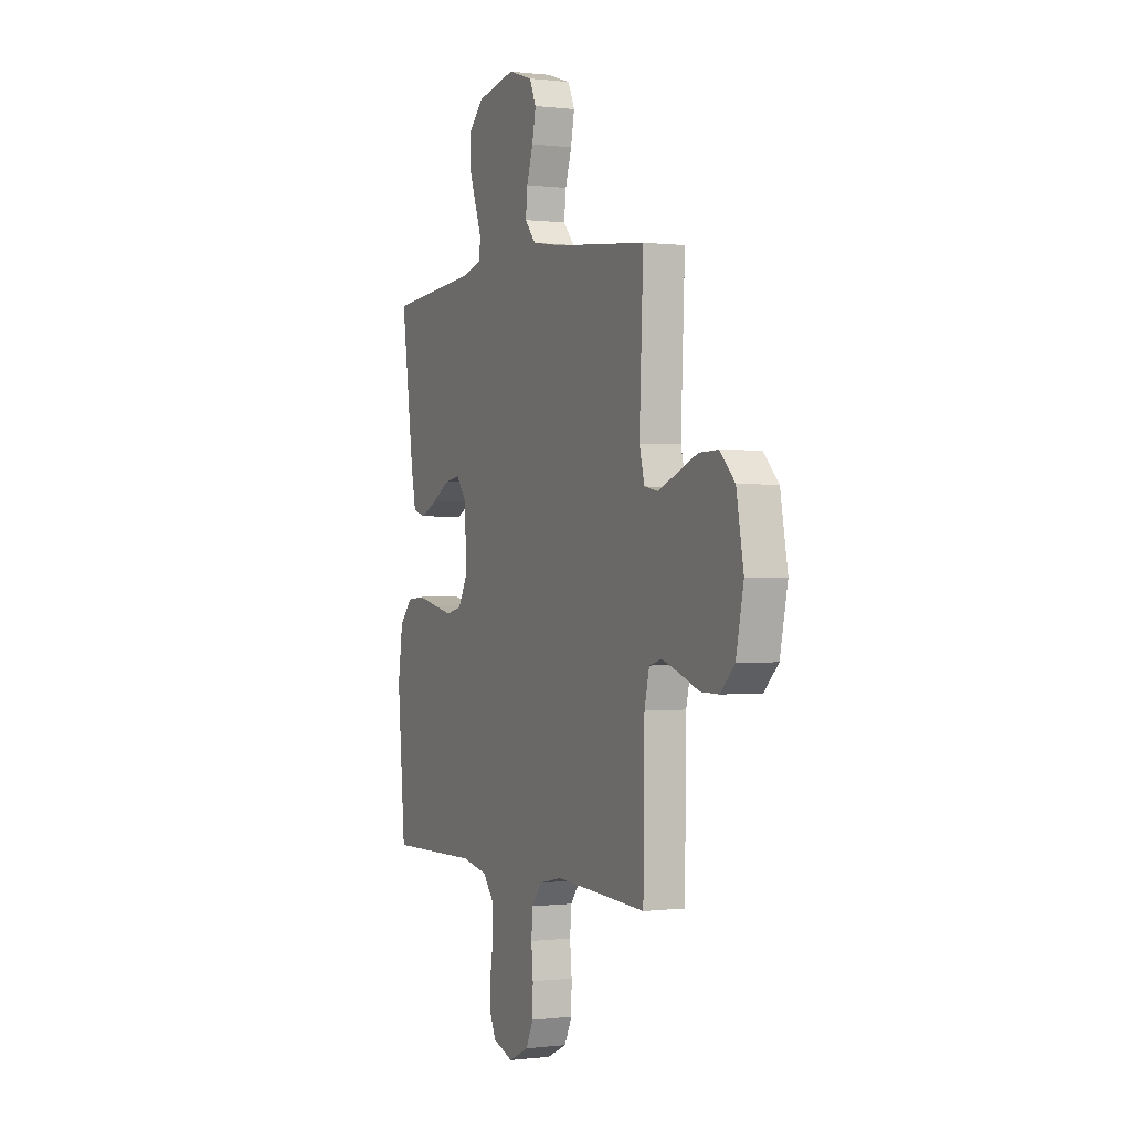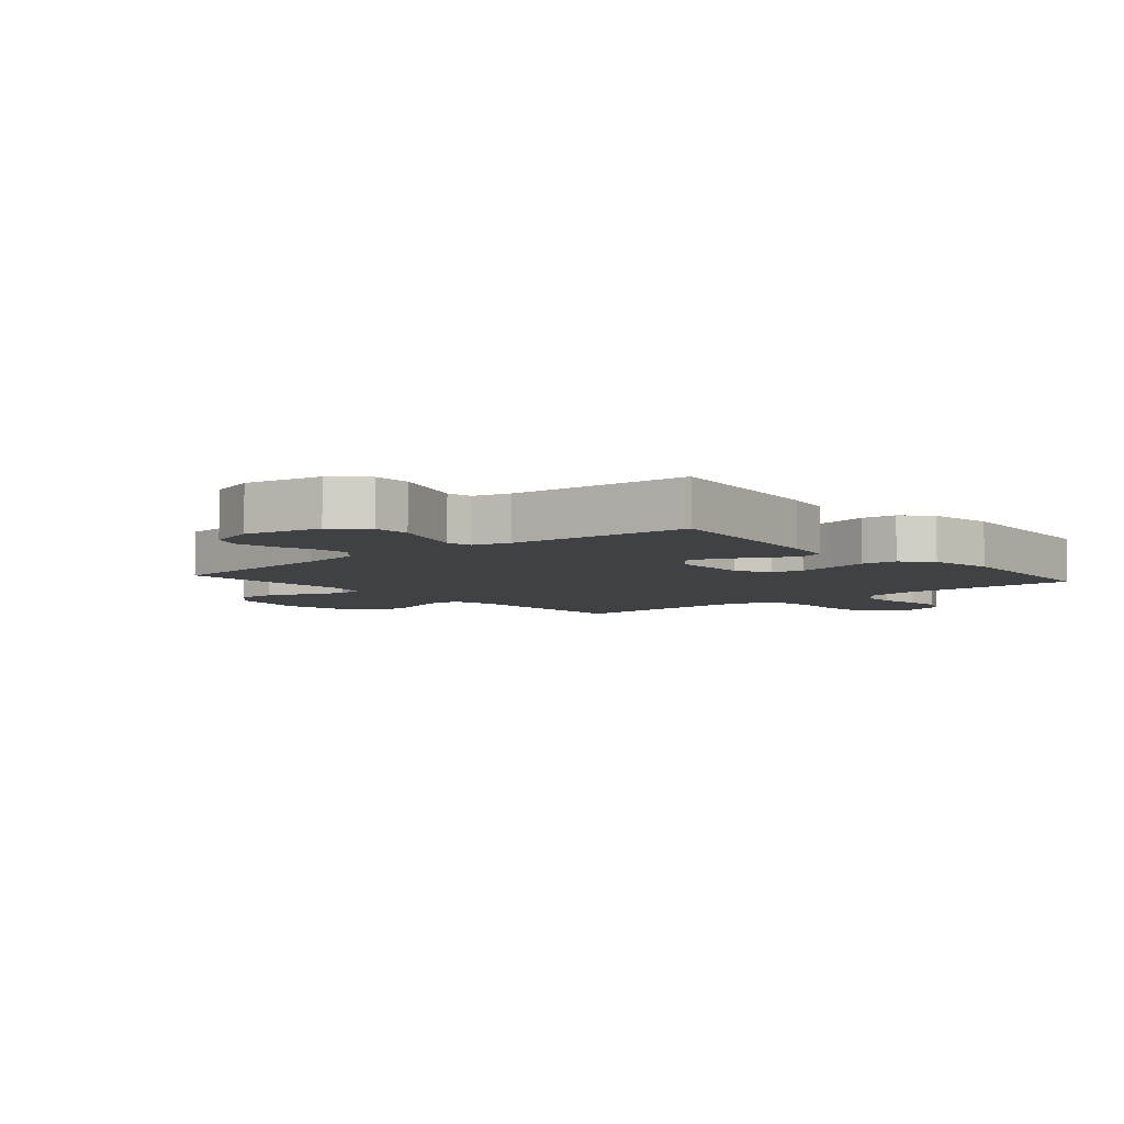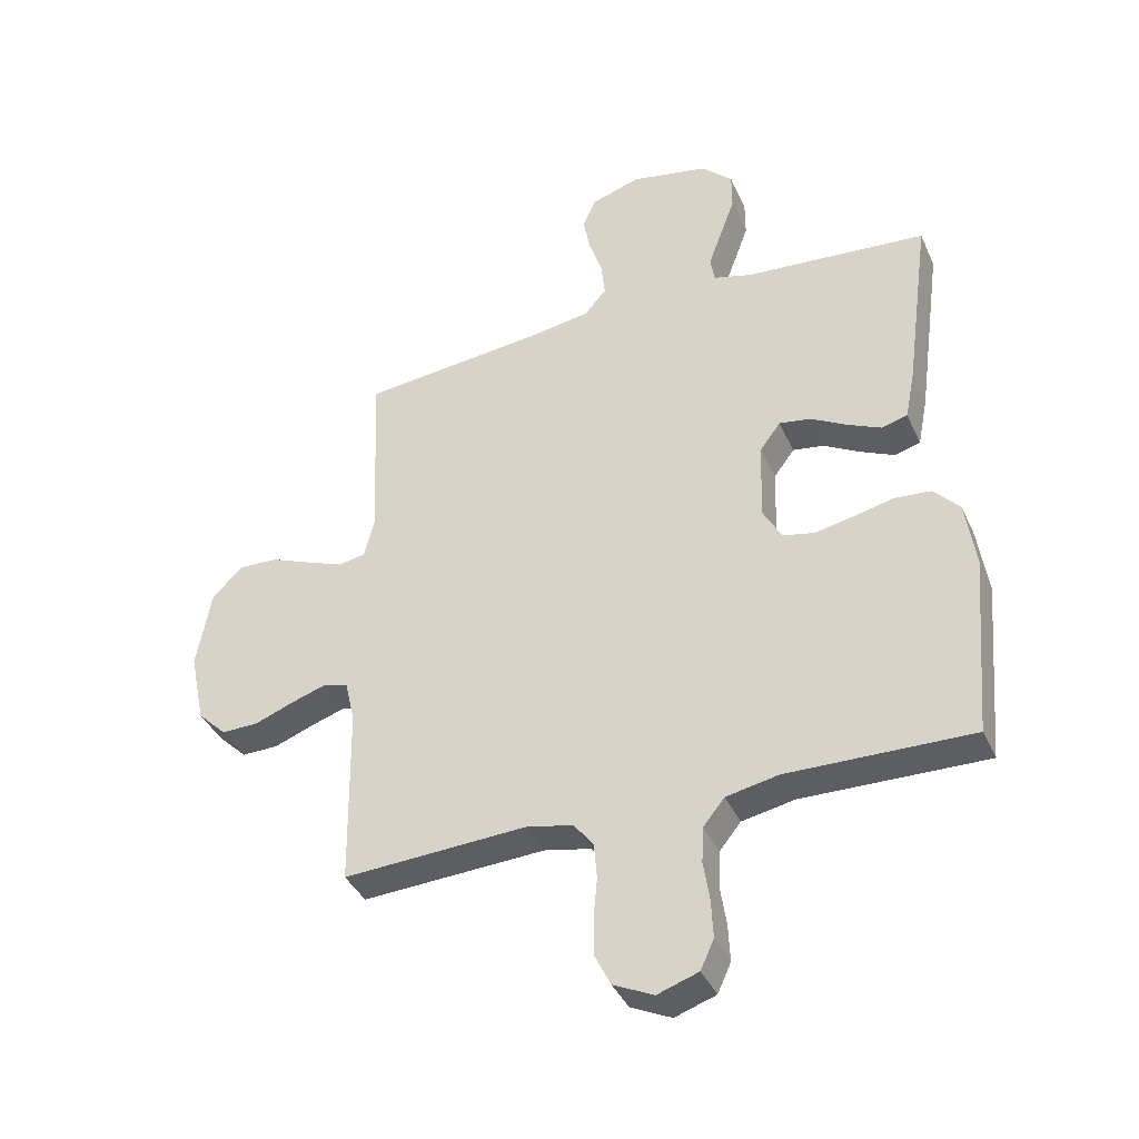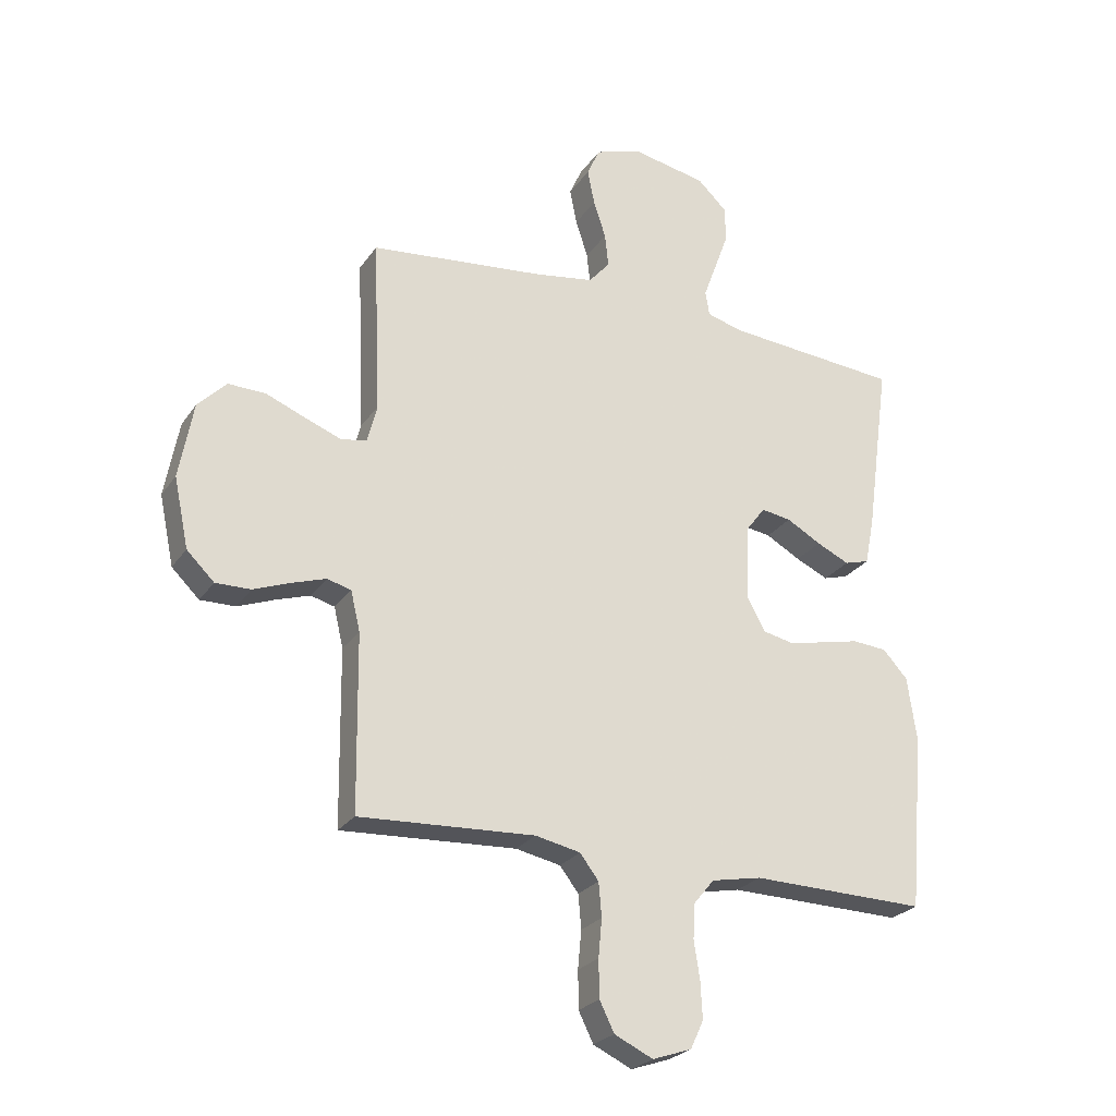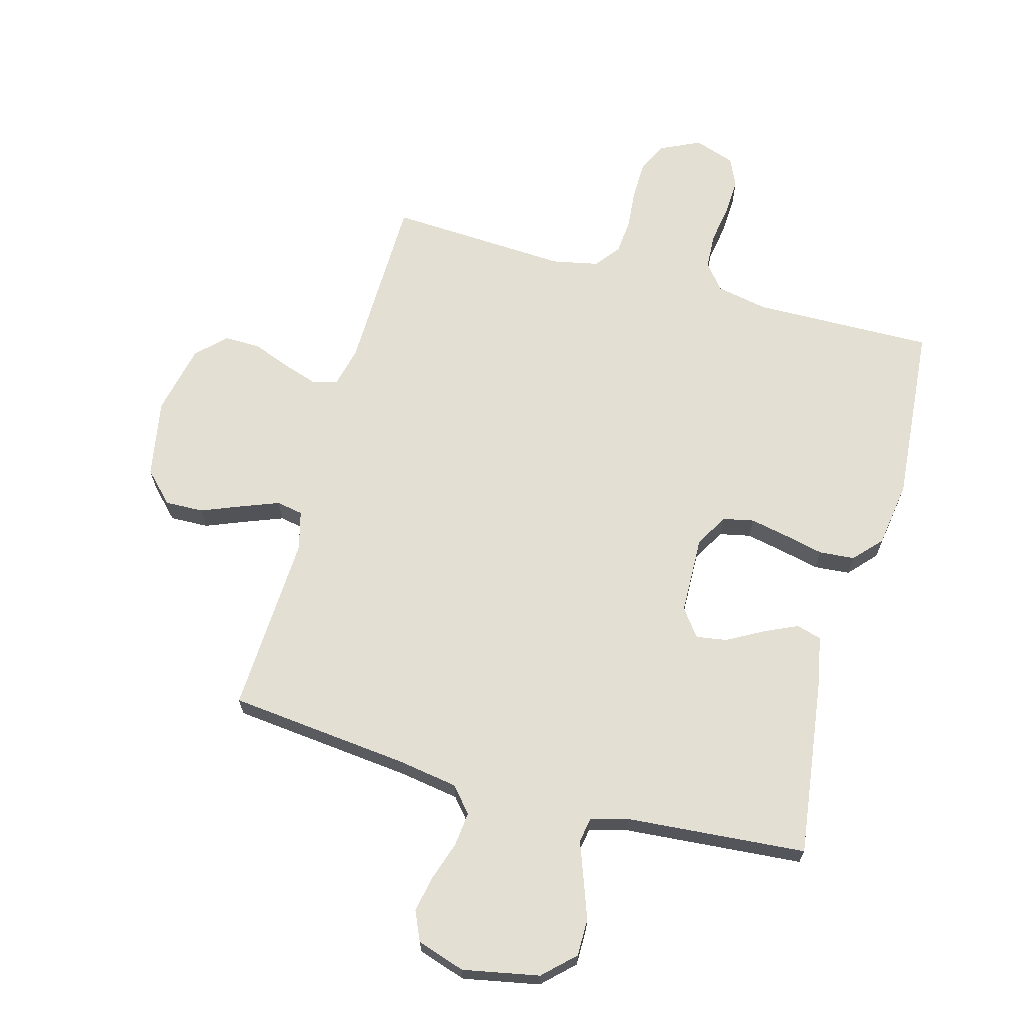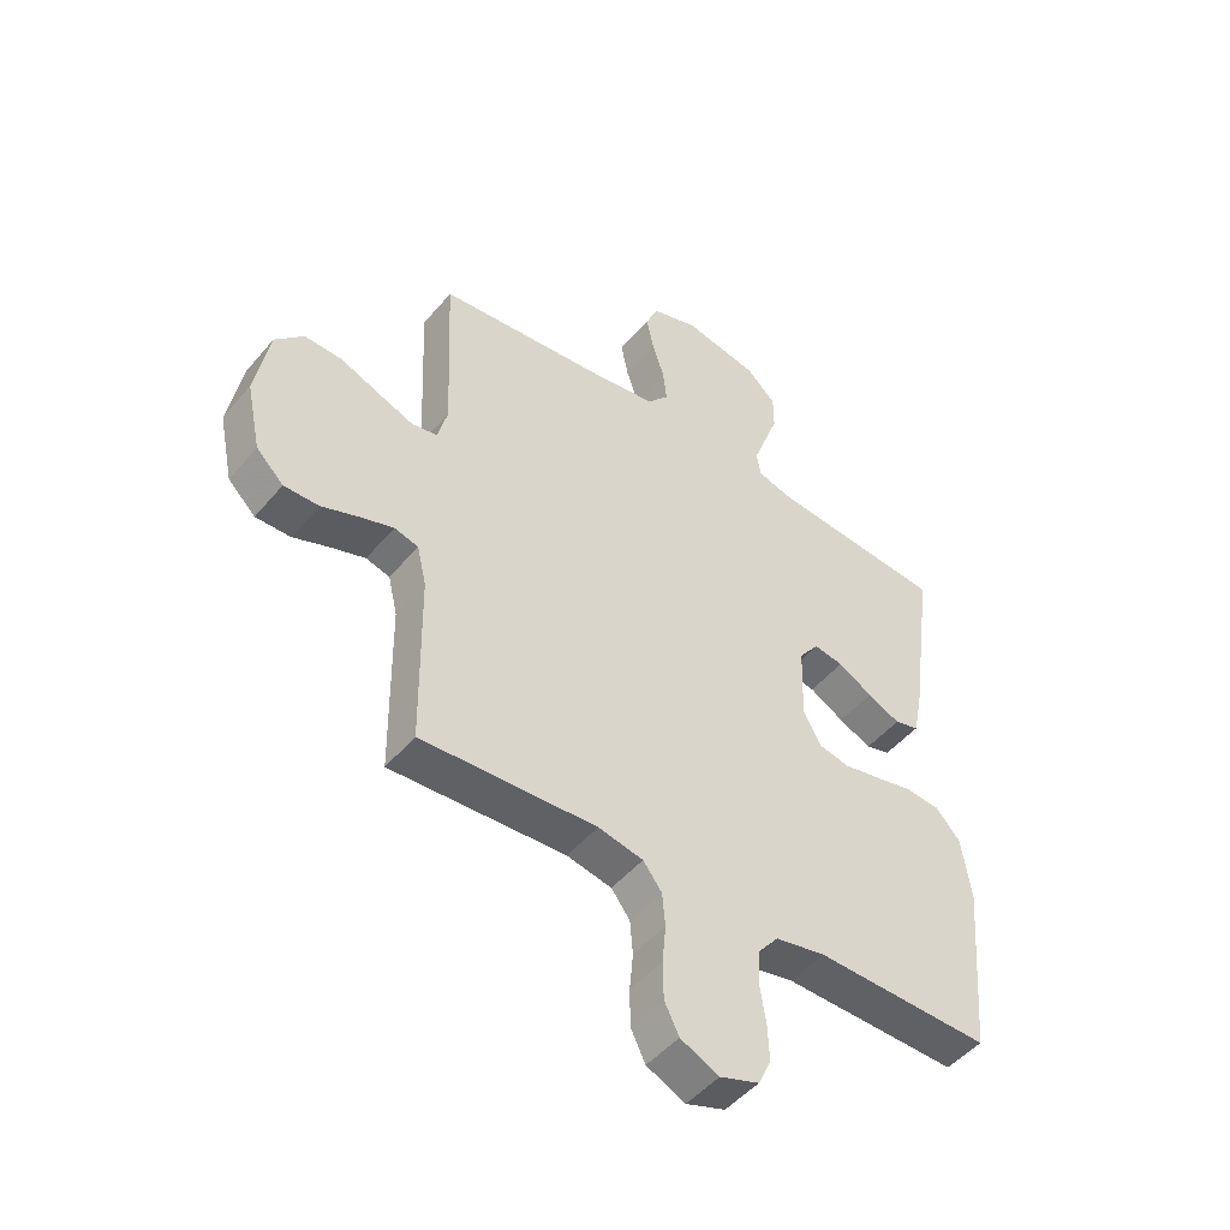
<metadata>
{"format":"obj","ext":"obj","renderer":"f3d","projection":"perspective","resolution":1024,"background":"white","views":[{"elev":-0.1,"azim":-114.6,"up":"+Z"},{"elev":-5.8,"azim":40.8,"up":"+Y"},{"elev":-38.8,"azim":22.6,"up":"+Z"},{"elev":-25.4,"azim":-26.4,"up":"+Z"},{"elev":66.6,"azim":15.5,"up":"+Y"},{"elev":-48.5,"azim":-38.0,"up":"+Z"}]}
</metadata>
<code>
v 0.5 0.07 0.5
v 0.459 0.07 0.2
v 0.443 0.07 0.12
v 0.401 0.07 0.108
v 0.345 0.07 0.134
v 0.286 0.07 0.167
v 0.235 0.07 0.175
v 0.201 0.07 0.13
v 0.197 0.07 0
v 0.228 0.07 -0.056
v 0.28 0.07 -0.067
v 0.343 0.07 -0.054
v 0.409 0.07 -0.039
v 0.468 0.07 -0.044
v 0.51 0.07 -0.09
v 0.526 0.07 -0.2
v 0.5 0.07 -0.5
v 0.2 0.07 -0.494
v 0.114 0.07 -0.511
v 0.079 0.07 -0.554
v 0.076 0.07 -0.613
v 0.086 0.07 -0.678
v 0.089 0.07 -0.74
v 0.067 0.07 -0.788
v 0 0.07 -0.811
v -0.066 0.07 -0.78
v -0.091 0.07 -0.729
v -0.092 0.07 -0.665
v -0.086 0.07 -0.6
v -0.091 0.07 -0.542
v -0.123 0.07 -0.5
v -0.2 0.07 -0.484
v -0.5 0.07 -0.5
v -0.504 0.07 -0.2
v -0.52 0.07 -0.132
v -0.561 0.07 -0.121
v -0.619 0.07 -0.14
v -0.682 0.07 -0.164
v -0.742 0.07 -0.165
v -0.789 0.07 -0.119
v -0.814 0.07 0
v -0.79 0.07 0.13
v -0.741 0.07 0.18
v -0.677 0.07 0.178
v -0.61 0.07 0.151
v -0.548 0.07 0.127
v -0.504 0.07 0.135
v -0.487 0.07 0.2
v -0.5 0.07 0.5
v -0.2 0.07 0.531
v -0.099 0.07 0.547
v -0.063 0.07 0.589
v -0.069 0.07 0.646
v -0.09 0.07 0.71
v -0.102 0.07 0.771
v -0.08 0.07 0.82
v 0 0.07 0.846
v 0.127 0.07 0.821
v 0.178 0.07 0.772
v 0.178 0.07 0.71
v 0.154 0.07 0.644
v 0.132 0.07 0.584
v 0.139 0.07 0.542
v 0.2 0.07 0.525
v 0.5 0 0.5
v 0.459 0 0.2
v 0.443 0 0.12
v 0.401 0 0.108
v 0.345 0 0.134
v 0.286 0 0.167
v 0.235 0 0.175
v 0.201 0 0.13
v 0.197 0 0
v 0.228 0 -0.056
v 0.28 0 -0.067
v 0.343 0 -0.054
v 0.409 0 -0.039
v 0.468 0 -0.044
v 0.51 0 -0.09
v 0.526 0 -0.2
v 0.5 0 -0.5
v 0.2 0 -0.494
v 0.114 0 -0.511
v 0.079 0 -0.554
v 0.076 0 -0.613
v 0.086 0 -0.678
v 0.089 0 -0.74
v 0.067 0 -0.788
v 0 0 -0.811
v -0.066 0 -0.78
v -0.091 0 -0.729
v -0.092 0 -0.665
v -0.086 0 -0.6
v -0.091 0 -0.542
v -0.123 0 -0.5
v -0.2 0 -0.484
v -0.5 0 -0.5
v -0.504 0 -0.2
v -0.52 0 -0.132
v -0.561 0 -0.121
v -0.619 0 -0.14
v -0.682 0 -0.164
v -0.742 0 -0.165
v -0.789 0 -0.119
v -0.814 0 0
v -0.79 0 0.13
v -0.741 0 0.18
v -0.677 0 0.178
v -0.61 0 0.151
v -0.548 0 0.127
v -0.504 0 0.135
v -0.487 0 0.2
v -0.5 0 0.5
v -0.2 0 0.531
v -0.099 0 0.547
v -0.063 0 0.589
v -0.069 0 0.646
v -0.09 0 0.71
v -0.102 0 0.771
v -0.08 0 0.82
v 0 0 0.846
v 0.127 0 0.821
v 0.178 0 0.772
v 0.178 0 0.71
v 0.154 0 0.644
v 0.132 0 0.584
v 0.139 0 0.542
v 0.2 0 0.525
f 60 61 62
f 59 60 62
f 58 59 62
f 57 58 62
f 56 57 62
f 55 56 62
f 54 55 62
f 53 54 62
f 52 53 62 63
f 51 52 63 64
f 48 49 50
f 64 1 2
f 51 64 2
f 50 51 2
f 48 50 2
f 47 48 2
f 43 44 45
f 42 43 45
f 41 42 45
f 40 41 45
f 39 40 45
f 38 39 45
f 37 38 45
f 36 37 45 46
f 35 36 46 47
f 32 33 34
f 34 35 47
f 32 34 47
f 31 32 47
f 27 28 29
f 26 27 29
f 25 26 29
f 24 25 29
f 23 24 29
f 22 23 29
f 21 22 29
f 20 21 29 30
f 30 31 47
f 20 30 47
f 19 20 47
f 16 17 18
f 15 16 18
f 14 15 18
f 13 14 18
f 12 13 18
f 11 12 18 19
f 4 5 6
f 3 4 6
f 2 3 6
f 2 6 7
f 47 2 7
f 10 11 19
f 9 10 19 47
f 8 9 47
f 7 8 47
f 126 125 124
f 126 124 123
f 126 123 122
f 126 122 121
f 126 121 120
f 126 120 119
f 126 119 118
f 126 118 117
f 127 126 117 116
f 128 127 116 115
f 114 113 112
f 66 65 128
f 66 128 115
f 66 115 114
f 66 114 112
f 66 112 111
f 109 108 107
f 109 107 106
f 109 106 105
f 109 105 104
f 109 104 103
f 109 103 102
f 109 102 101
f 110 109 101 100
f 111 110 100 99
f 98 97 96
f 111 99 98
f 111 98 96
f 111 96 95
f 93 92 91
f 93 91 90
f 93 90 89
f 93 89 88
f 93 88 87
f 93 87 86
f 93 86 85
f 94 93 85 84
f 111 95 94
f 111 94 84
f 111 84 83
f 82 81 80
f 82 80 79
f 82 79 78
f 82 78 77
f 82 77 76
f 83 82 76 75
f 70 69 68
f 70 68 67
f 70 67 66
f 71 70 66
f 71 66 111
f 83 75 74
f 111 83 74 73
f 111 73 72
f 111 72 71
f 1 65 66 2
f 2 66 67 3
f 3 67 68 4
f 4 68 69 5
f 5 69 70 6
f 6 70 71 7
f 7 71 72 8
f 8 72 73 9
f 9 73 74 10
f 10 74 75 11
f 11 75 76 12
f 12 76 77 13
f 13 77 78 14
f 14 78 79 15
f 15 79 80 16
f 16 80 81 17
f 17 81 82 18
f 18 82 83 19
f 19 83 84 20
f 20 84 85 21
f 21 85 86 22
f 22 86 87 23
f 23 87 88 24
f 24 88 89 25
f 25 89 90 26
f 26 90 91 27
f 27 91 92 28
f 28 92 93 29
f 29 93 94 30
f 30 94 95 31
f 31 95 96 32
f 32 96 97 33
f 33 97 98 34
f 34 98 99 35
f 35 99 100 36
f 36 100 101 37
f 37 101 102 38
f 38 102 103 39
f 39 103 104 40
f 40 104 105 41
f 41 105 106 42
f 42 106 107 43
f 43 107 108 44
f 44 108 109 45
f 45 109 110 46
f 46 110 111 47
f 47 111 112 48
f 48 112 113 49
f 49 113 114 50
f 50 114 115 51
f 51 115 116 52
f 52 116 117 53
f 53 117 118 54
f 54 118 119 55
f 55 119 120 56
f 56 120 121 57
f 57 121 122 58
f 58 122 123 59
f 59 123 124 60
f 60 124 125 61
f 61 125 126 62
f 62 126 127 63
f 63 127 128 64
f 64 128 65 1

</code>
